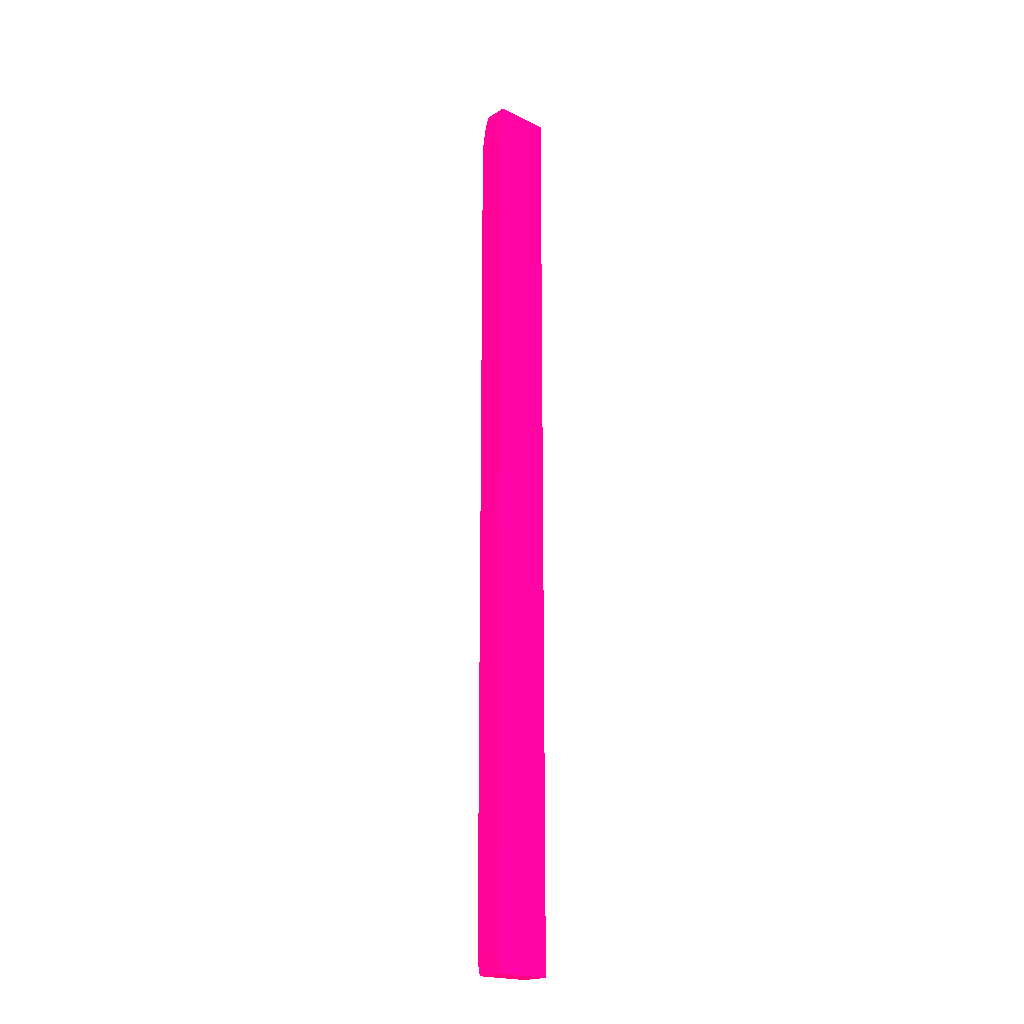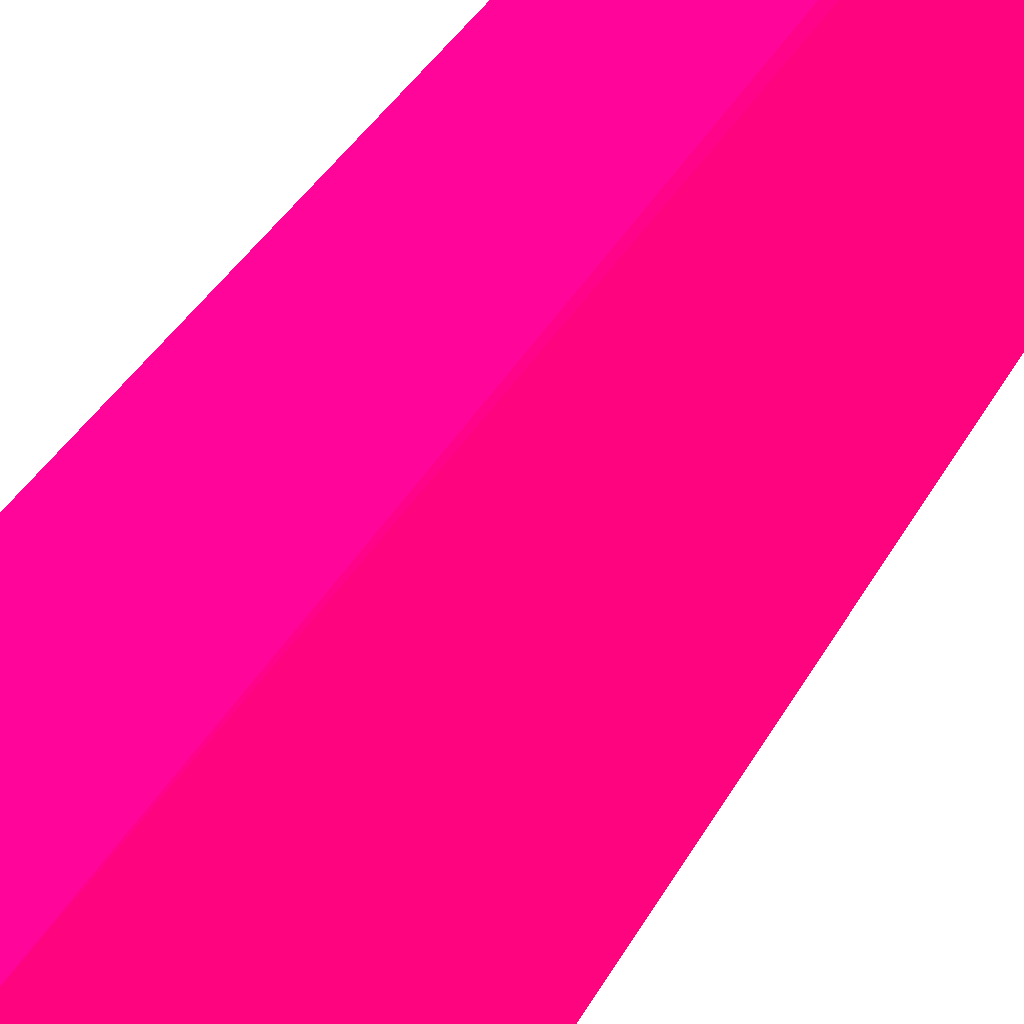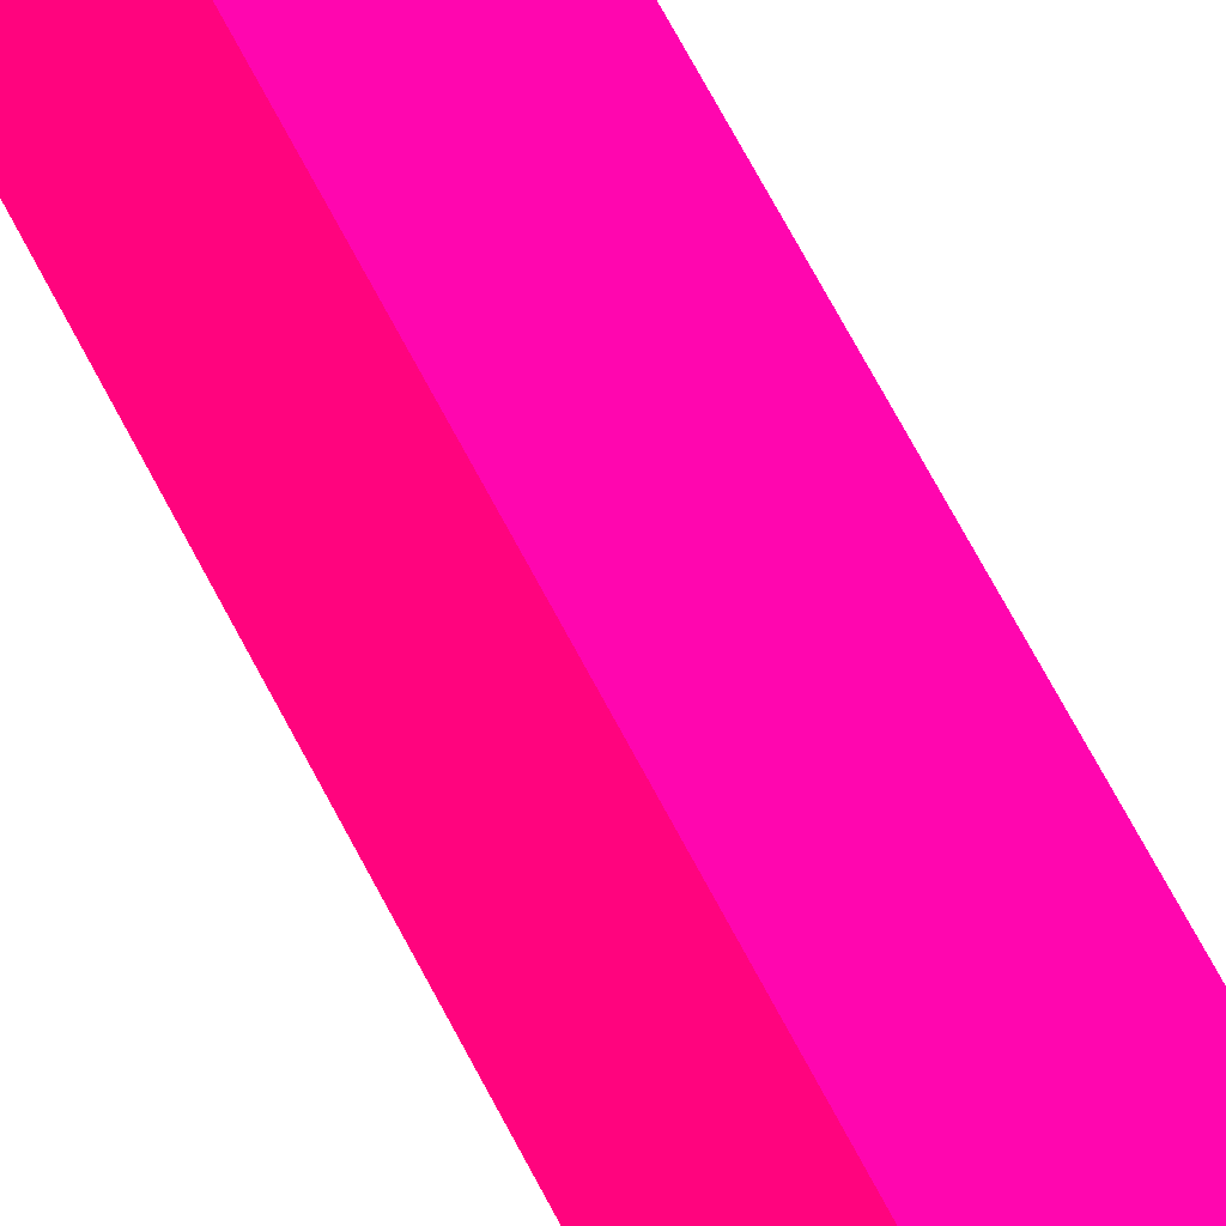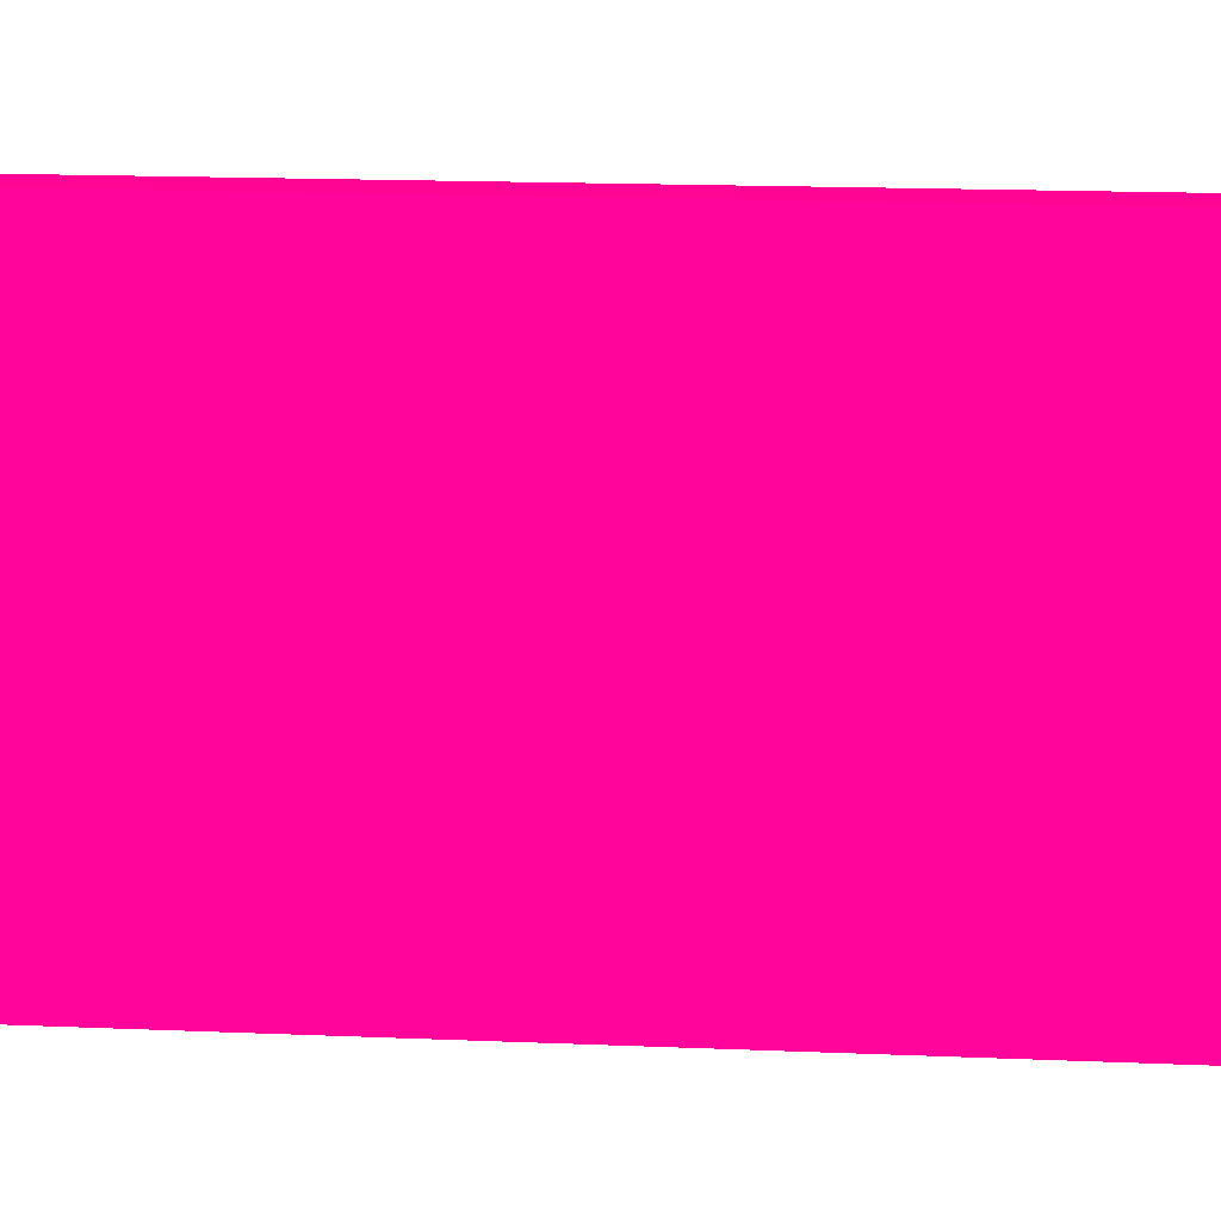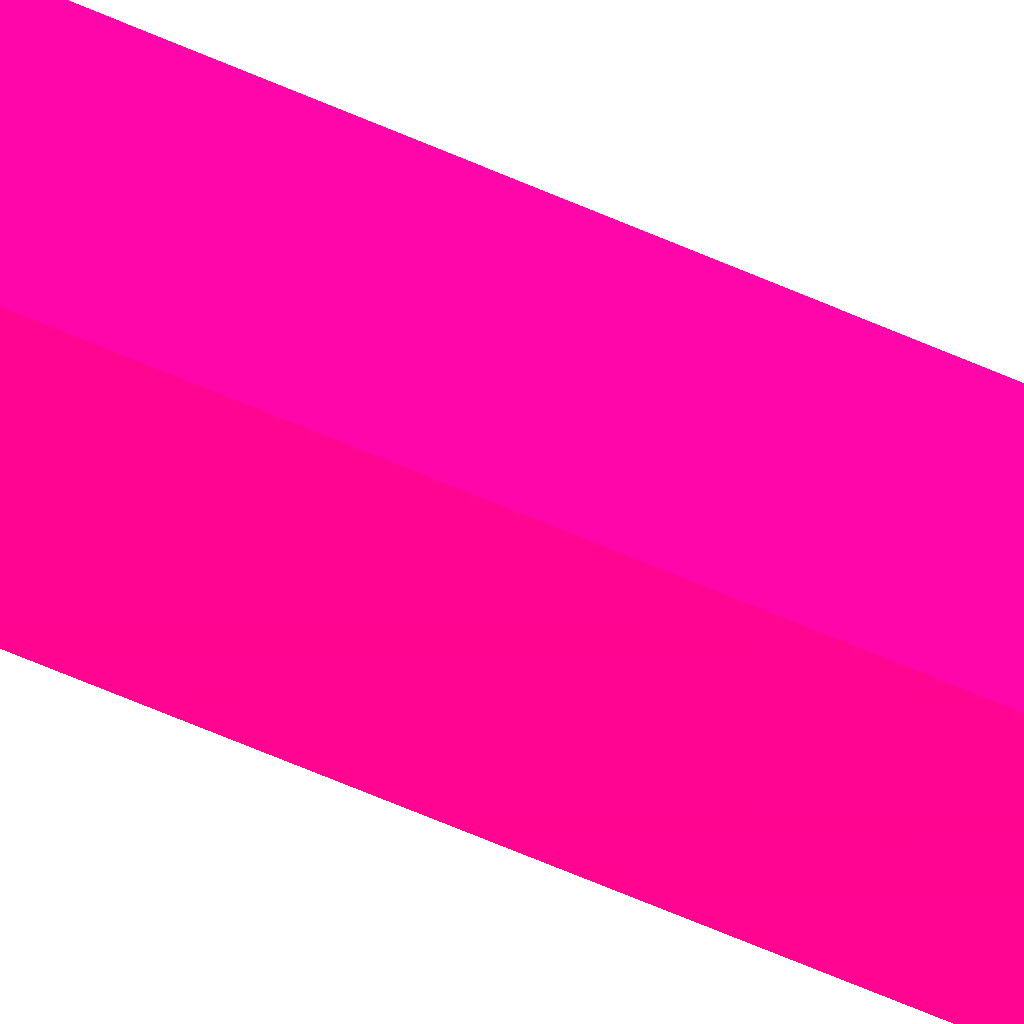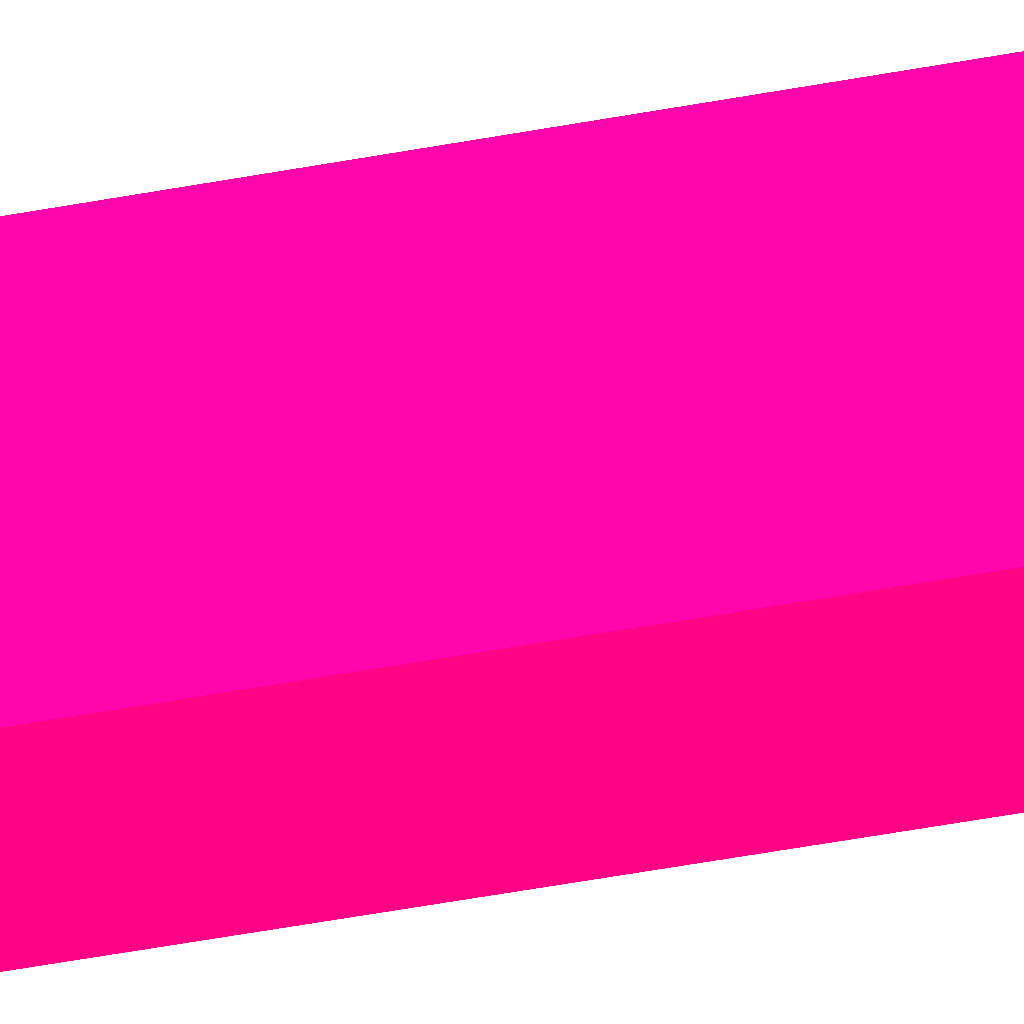
<metadata>
{"format":"obj","ext":"obj","renderer":"f3d","projection":"perspective","resolution":1024,"background":"white","views":[{"elev":-20.2,"azim":48.3,"up":"+Y"},{"elev":8.4,"azim":6.6,"up":"+Z"},{"elev":44.3,"azim":-21.4,"up":"+Z"},{"elev":2.7,"azim":-62.3,"up":"+Z"},{"elev":-61.6,"azim":-114.3,"up":"+Z"},{"elev":-43.3,"azim":-77.0,"up":"+Z"}]}
</metadata>
<code>
v -2.555 5.747 -0.04818 0.9882 0.01176 0.3725
v -2.549 6.248 -0.0867 0.9882 0.01176 0.3725
v -2.868 6.248 -0.0867 0.9882 0.01176 0.3725
v -2.941 5.738 -0.04818 0.9882 0.01176 0.3725
v -2.555 -5.743 -0.04818 0.9882 0.01176 0.3725
v -2.549 6.248 -0.8336 0.9882 0.01176 0.3725
v -2.549 5.965 -0.0867 0.9882 0.01176 0.3725
v -2.868 6.248 -0.09839 0.9882 0.01176 0.3725
v -2.922 6.112 -0.0867 0.9882 0.01176 0.3725
v -2.941 -5.748 -0.04818 0.9882 0.01176 0.3725
v -2.941 5.966 -0.0867 0.9882 0.01176 0.3725
v -2.555 -5.948 -0.0867 0.9882 0.01176 0.3725
v -2.858 6.248 -0.8336 0.9882 0.01176 0.3725
v -2.549 5.974 -0.8336 0.9882 0.01176 0.3725
v -2.555 -5.948 -0.8336 0.9882 0.01176 0.3725
v -2.9 6.181 -0.8336 0.9882 0.01176 0.3725
v -2.9 6.181 -0.5232 0.9882 0.01176 0.3725
v -2.928 6.033 -0.8336 0.9882 0.01176 0.3725
v -2.941 5.966 -0.8336 0.9882 0.01176 0.3725
v -2.941 -5.948 -0.0867 0.9882 0.01176 0.3725
v -2.941 -5.948 -0.8336 0.9882 0.01176 0.3725
f 1 2 3
f 1 3 4
f 1 4 10
f 1 10 5
f 1 5 7
f 1 7 2
f 2 6 13
f 2 13 8
f 2 8 3
f 2 7 14
f 2 14 6
f 3 8 9
f 3 9 4
f 4 9 11
f 4 11 19
f 4 19 21
f 4 21 20
f 4 20 10
f 5 10 12
f 5 12 7
f 6 14 15
f 6 15 21
f 6 21 19
f 6 19 18
f 6 18 16
f 6 16 13
f 7 12 15
f 7 15 14
f 8 13 16
f 8 16 17
f 8 17 9
f 9 17 16
f 9 16 18
f 9 18 19
f 9 19 11
f 10 20 12
f 12 20 21
f 12 21 15

</code>
